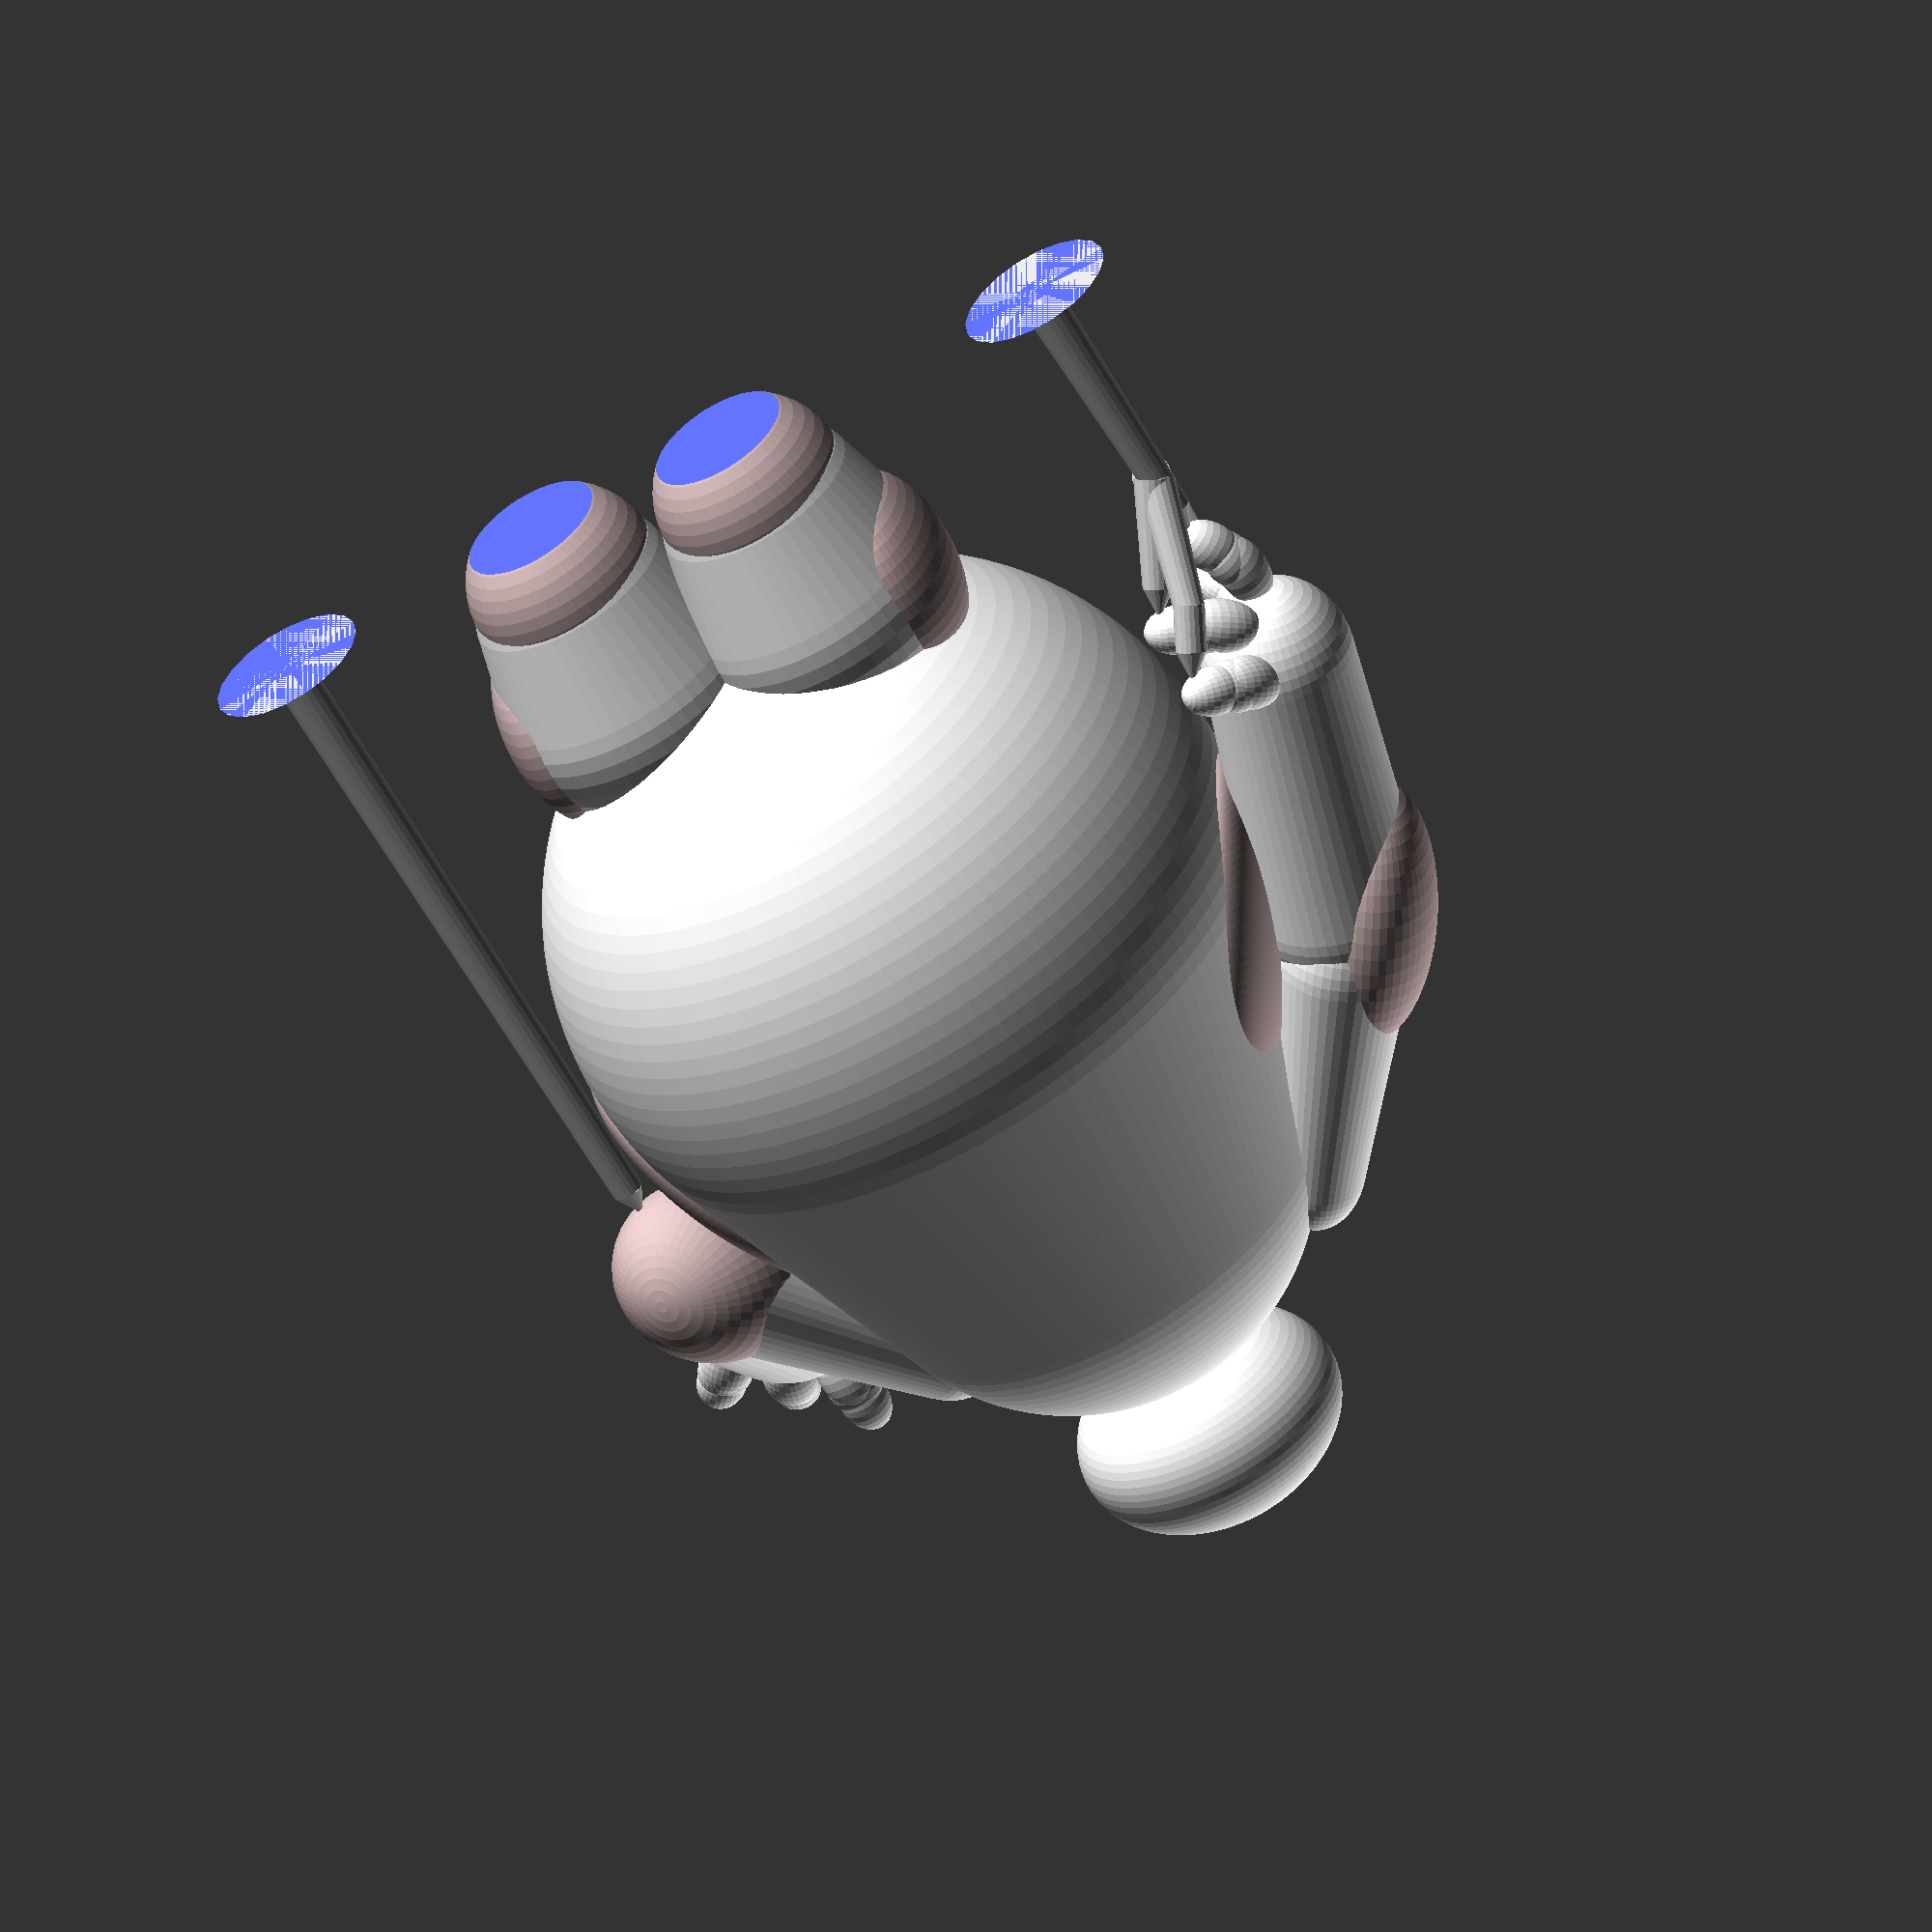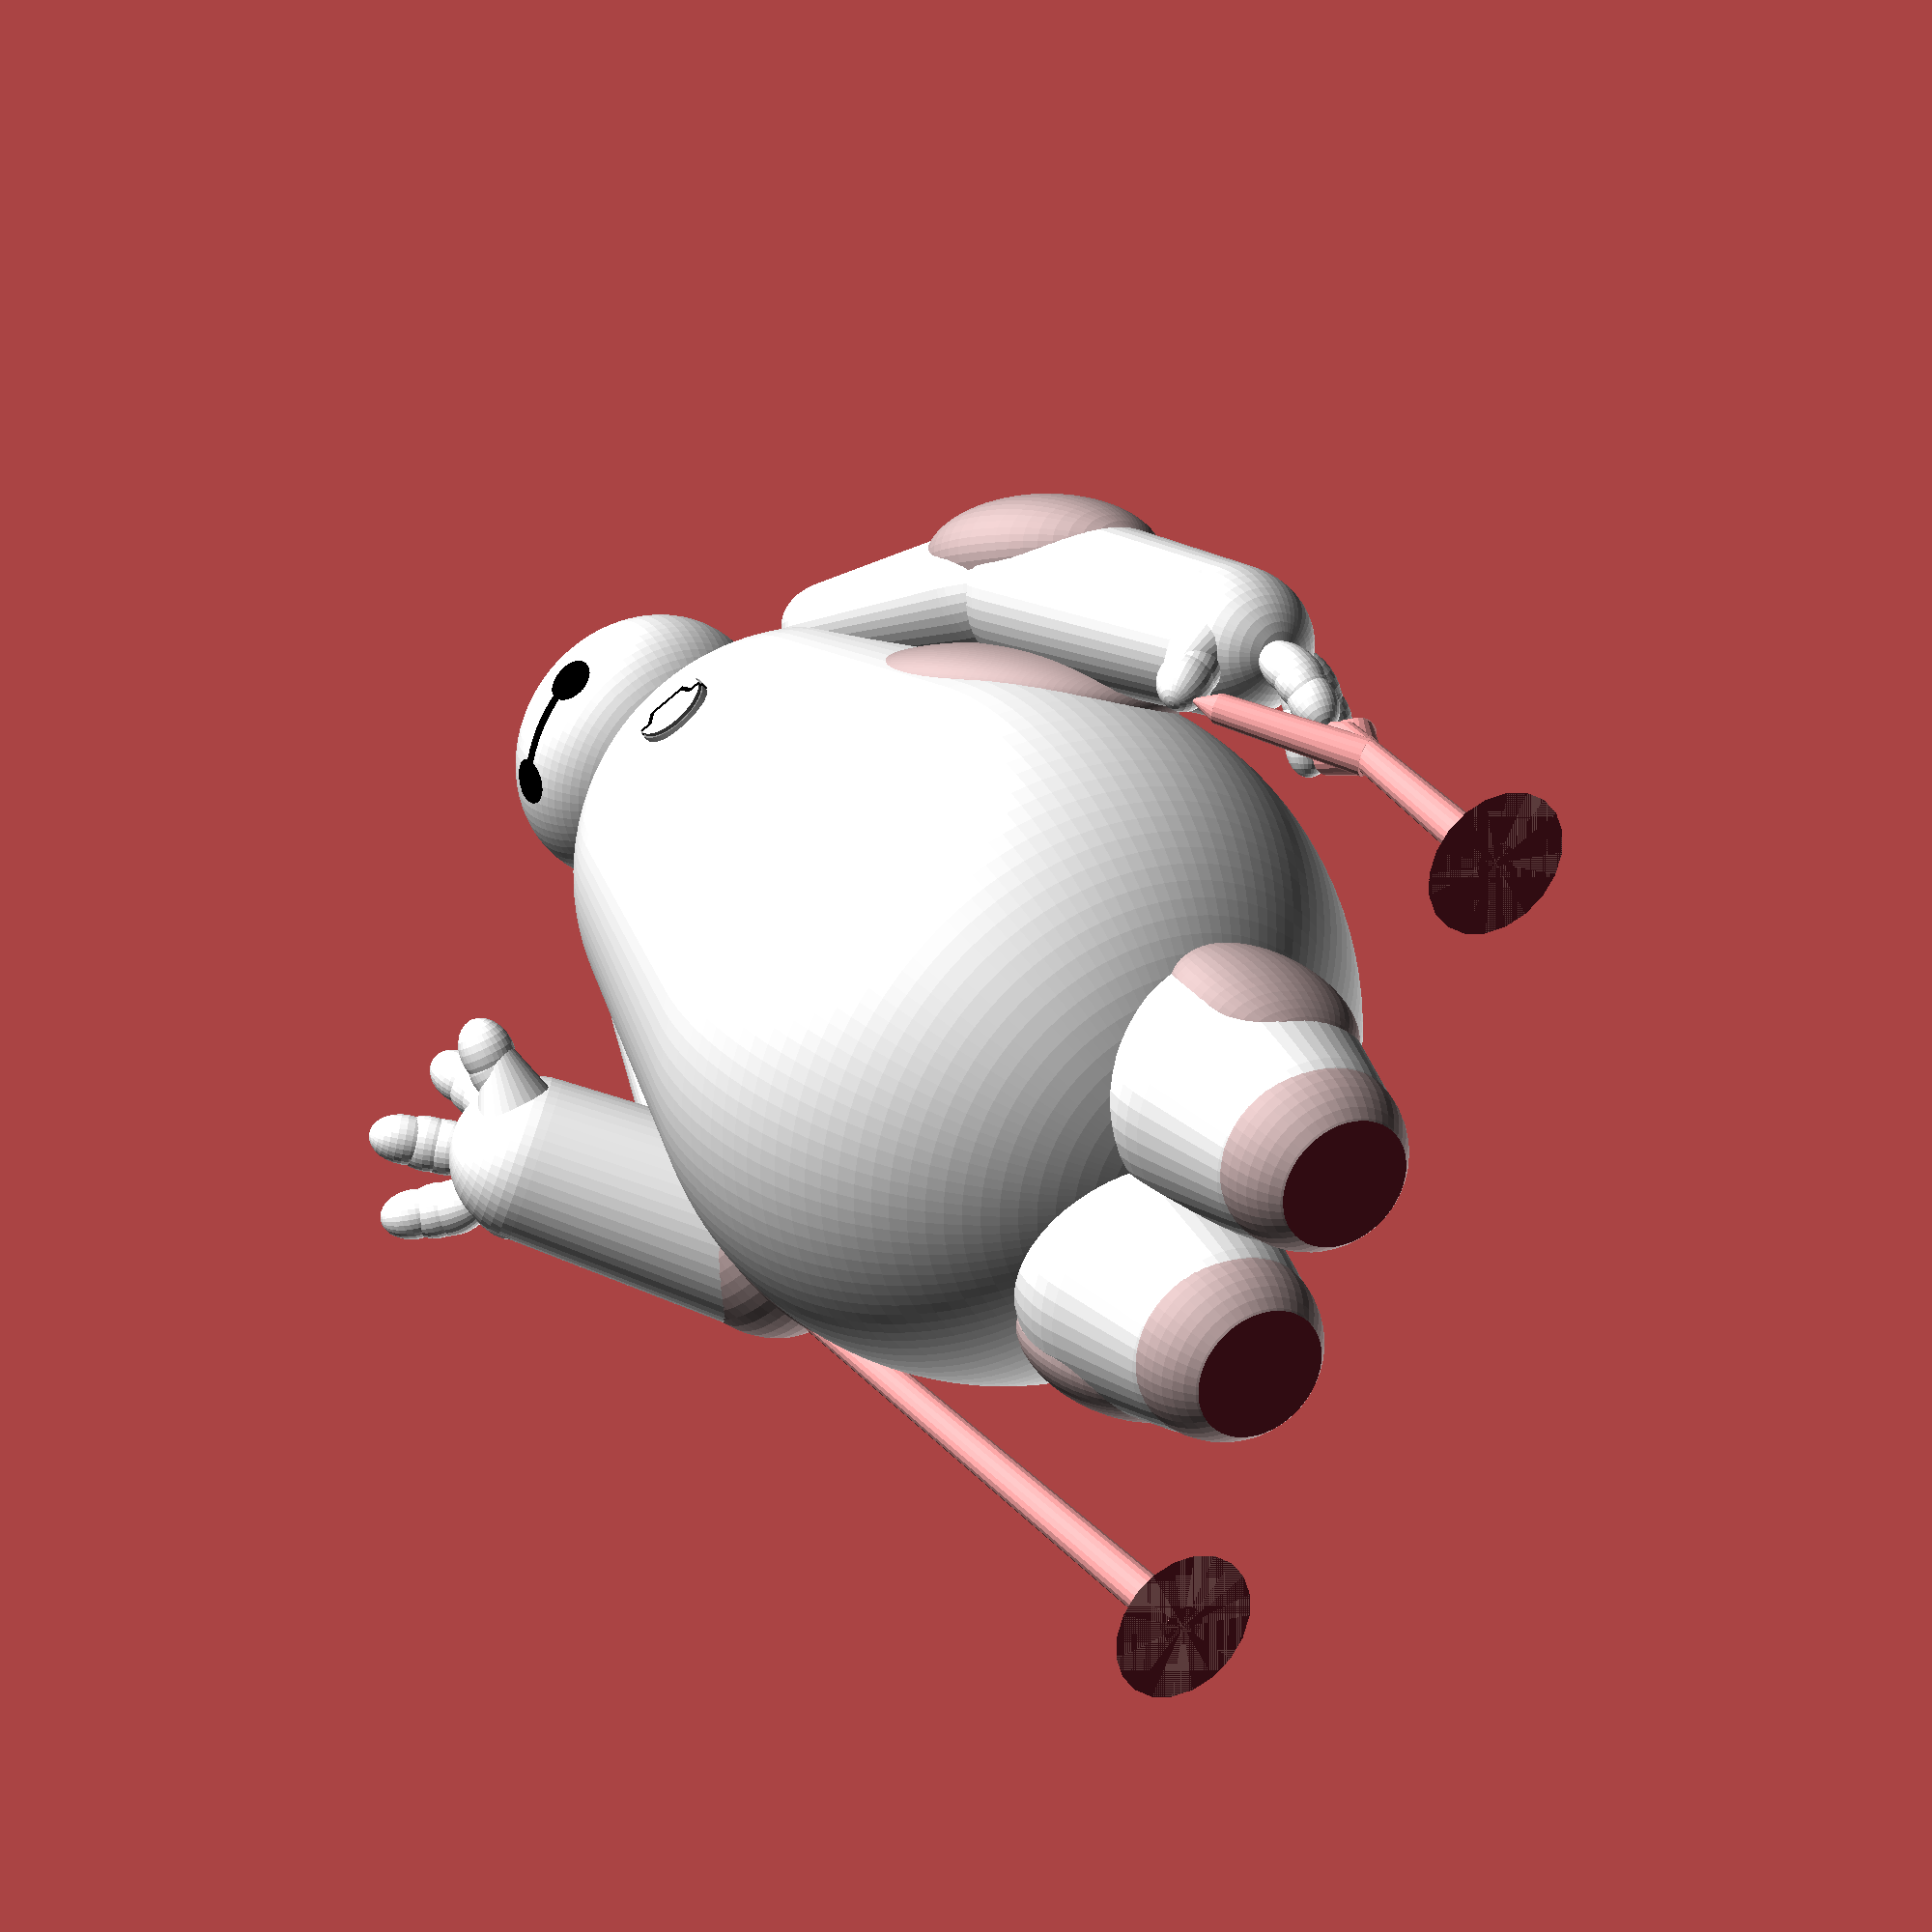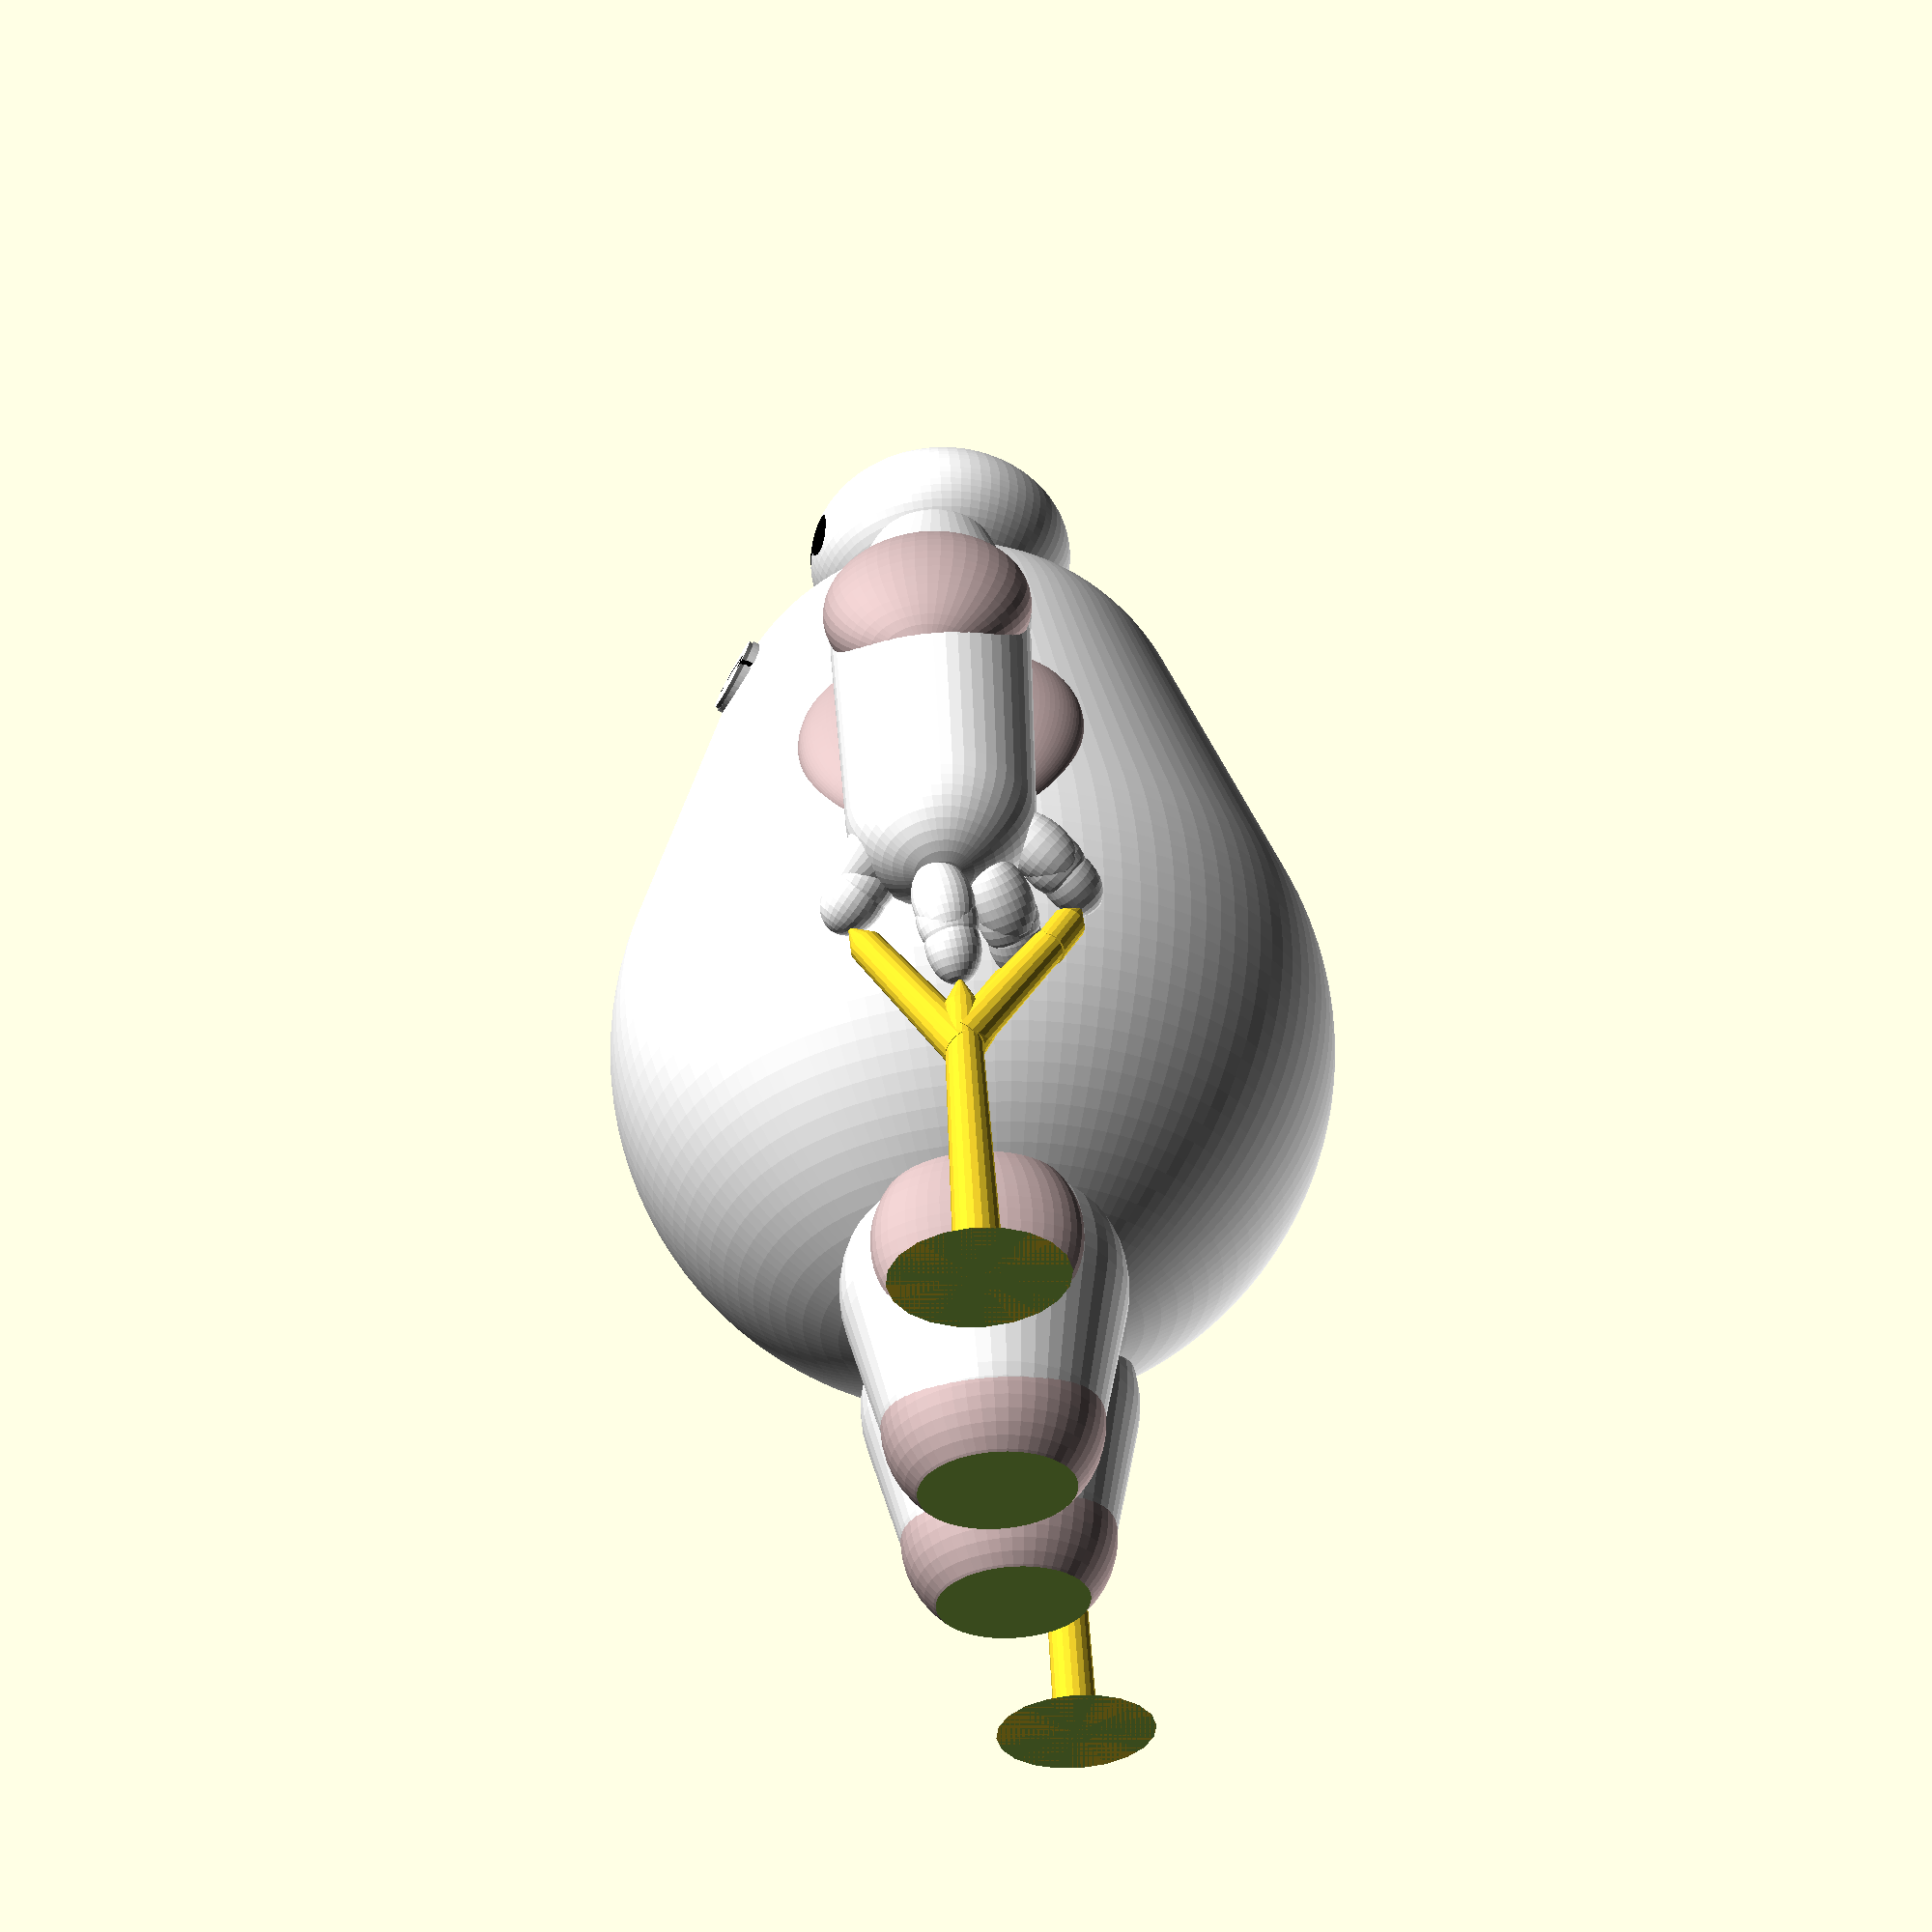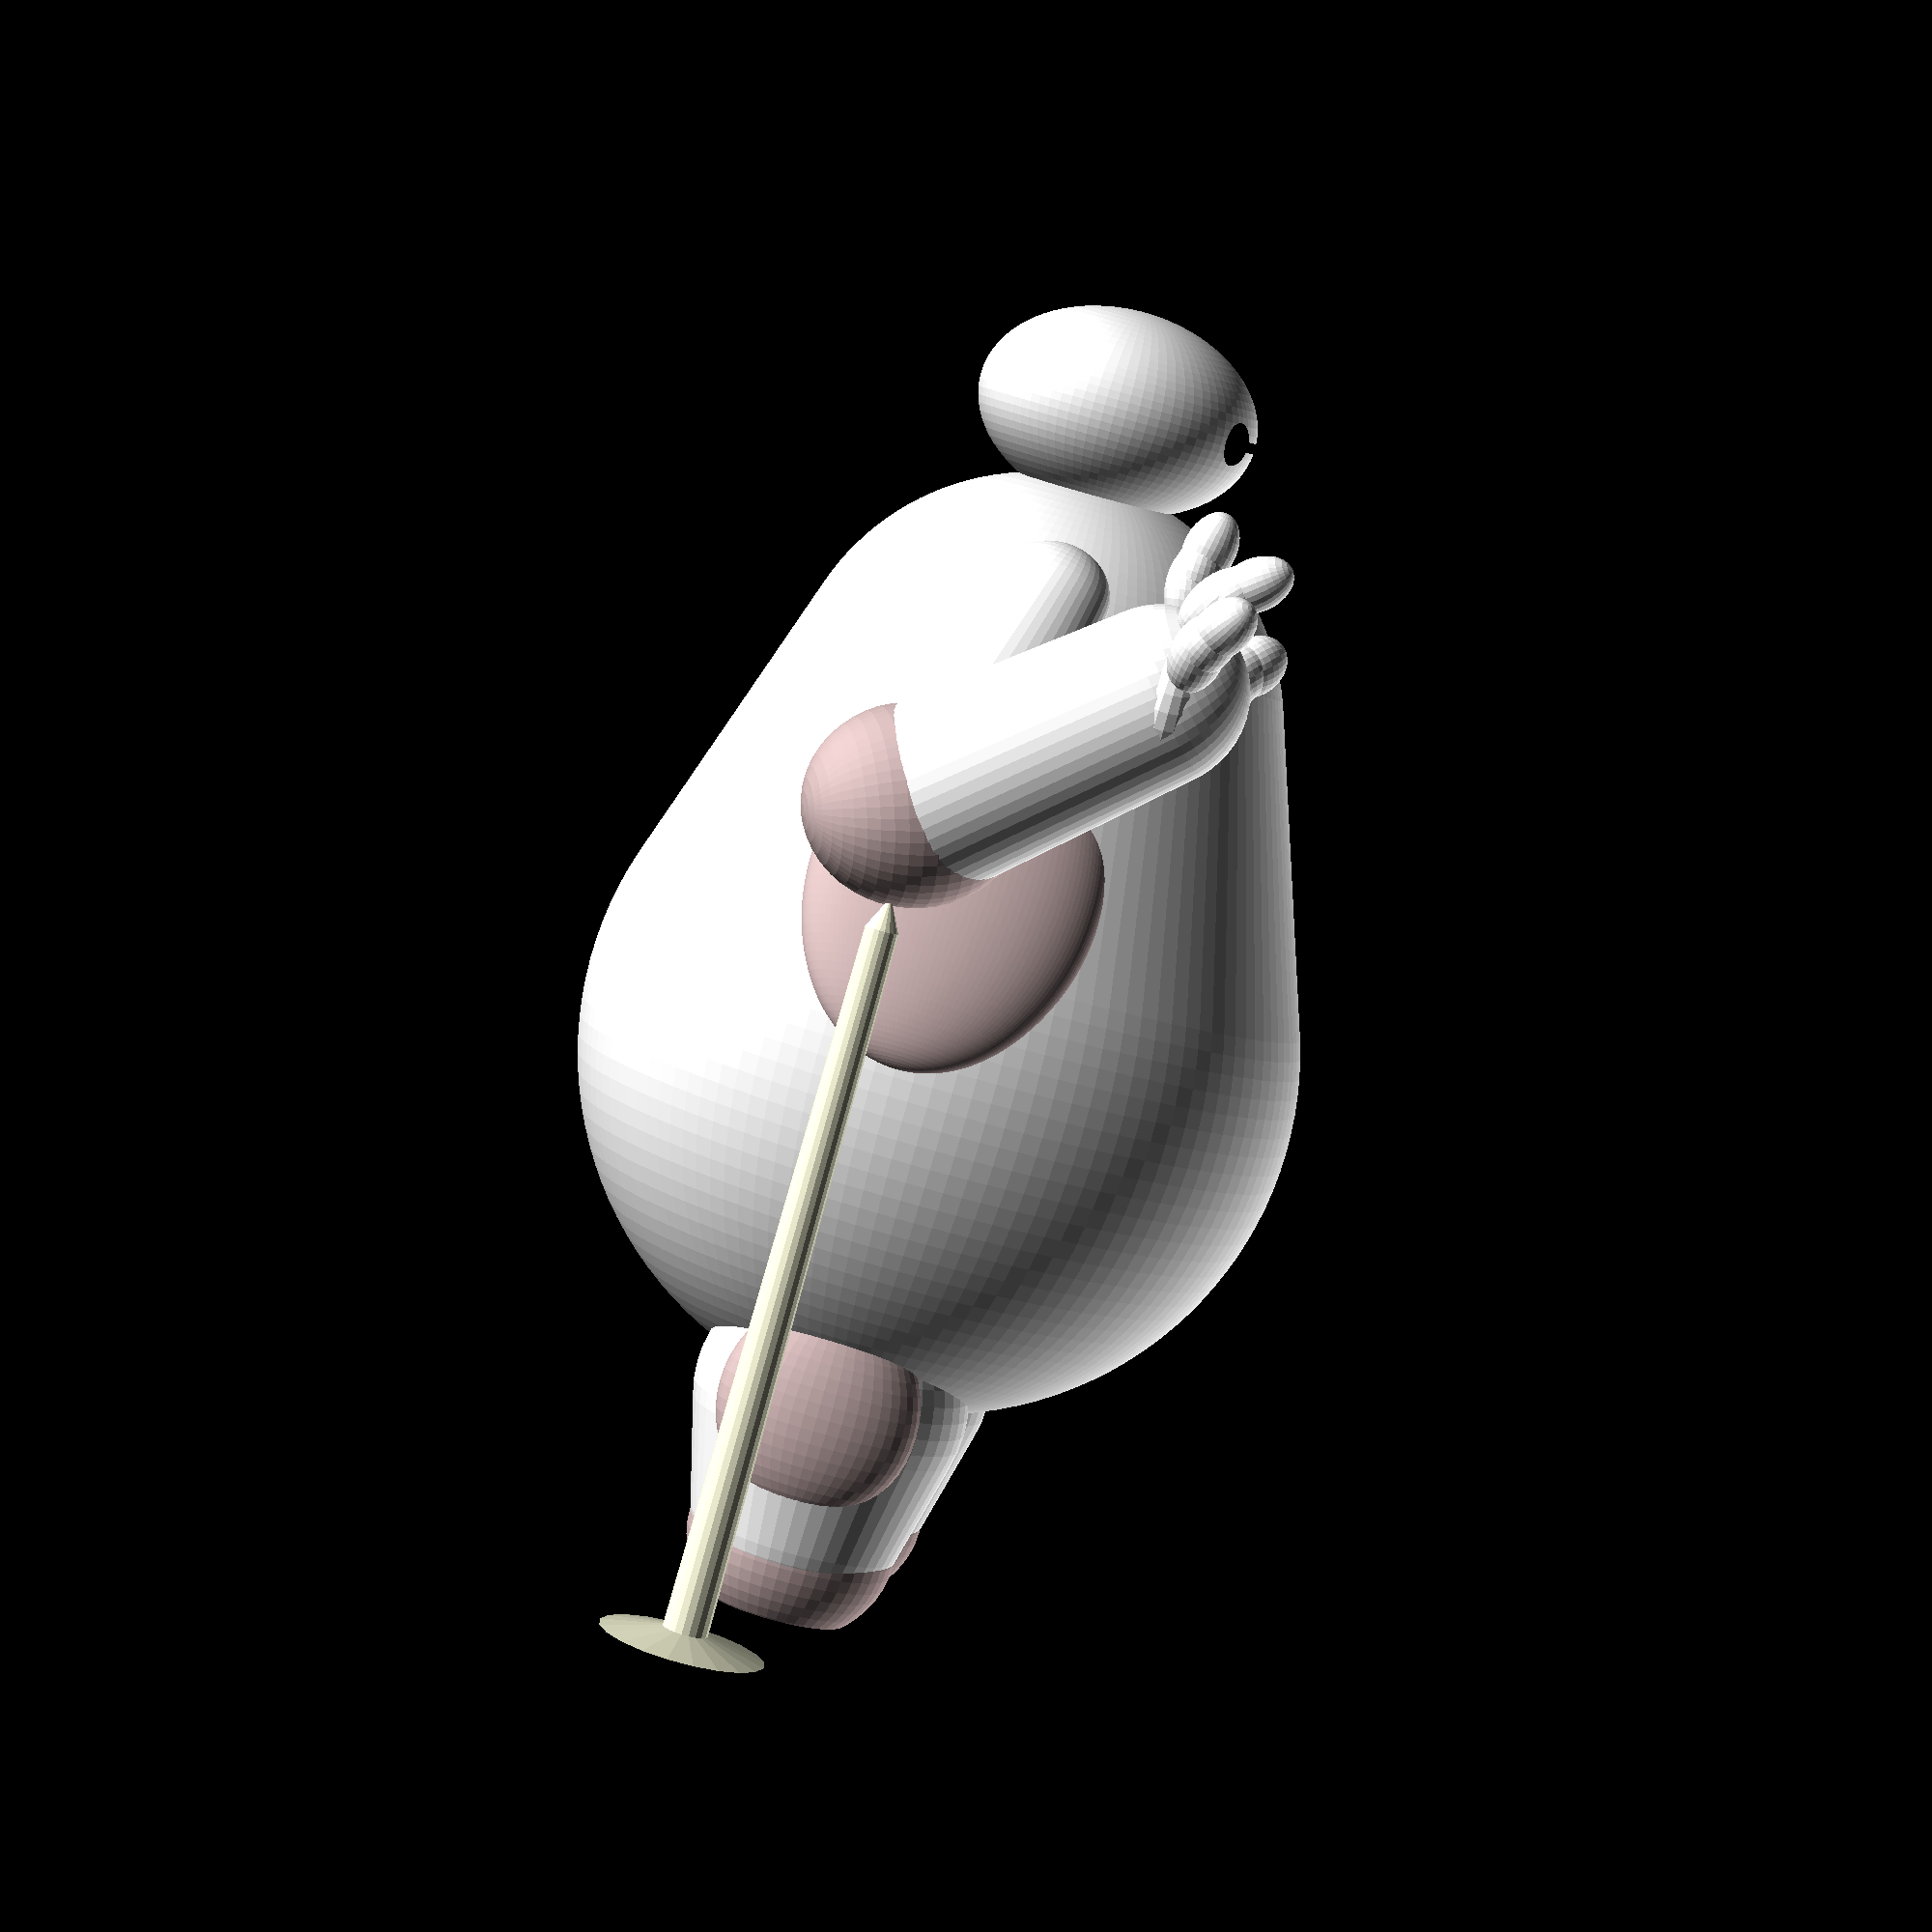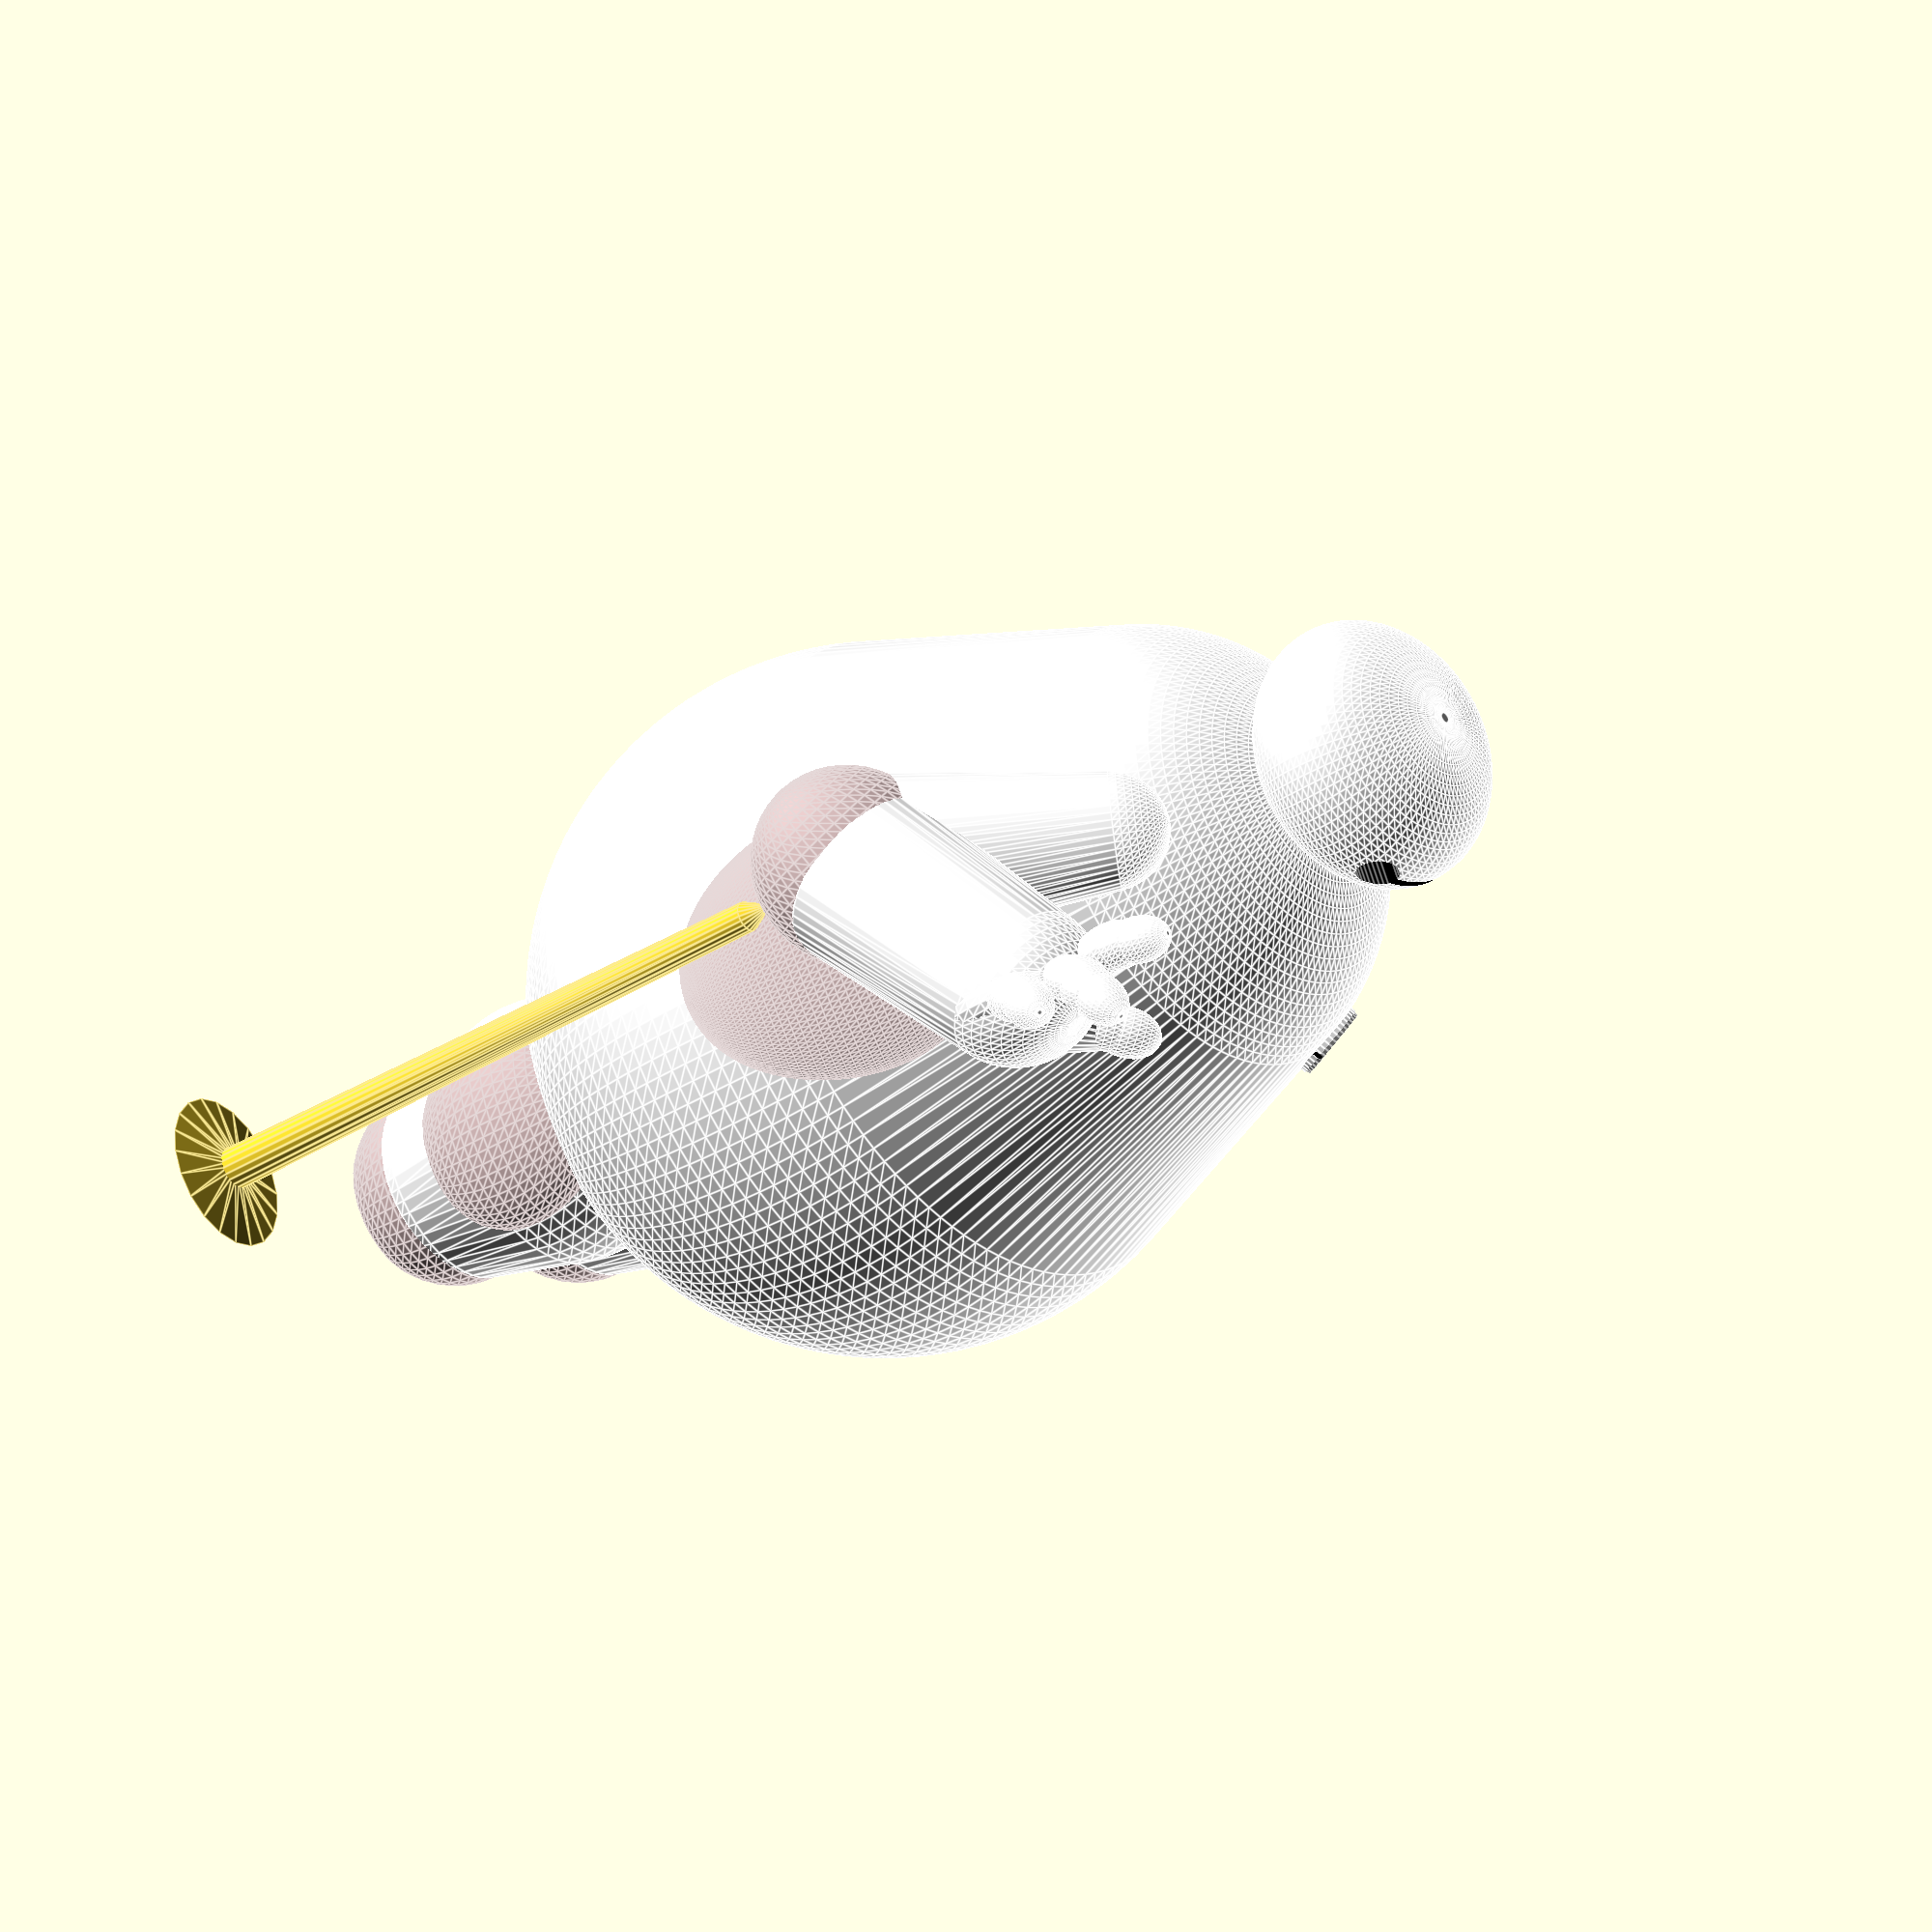
<openscad>
 radius_bottom = 12.5;
 radius_top = 15;
 radius = 12.5;
 length = 25;
 width = 10;
 height = 10+2;
 thickness =2;
 
 //resolution=256;

 //$fn=resolution;
 
 difference() {

 rotate([-90,0,0])
 cylinder(h=height,r=radius);
     
 translate([0,0,0])
 cylinder(h=height, r=radius-thickness); 
     
 translate([-radius,0,0])
 cube([radius*2,radius*2,height]);
     
 translate([-2*radius,-radius,0])
 cube([radius*2,radius*2,height]);
 }
 
 $fn=10;
module bag_bar(rr1,rr2,d)
{
rotate_extrude()
difference()
{

hull() //hull() fast in 2D, no good in 3D
{
circle(rr1);
translate([0,d])circle(rr2);

}
translate([-50,0,0])square(100,center=true);
} 
}
module body()
{ $fn=120;
color("white")
bag_bar(18,12.5,17);
color([.8,.7,.7])
translate([0,14,9])
rotate([25,0,0])
resize(newsize=[14,5.5,19])
sphere(1);
color([.8,.7,.7])
translate([0,-14,9])
rotate([-25,0,0])
resize(newsize=[14,5.5,19])
sphere(1);
}
module eye()
{$fn=30;
scale([.28,.28,.28])
color("black")
rotate([0,90,0])
union()
{ 
translate([0,10,0])cylinder(r=3.8,h=10,center=true);
translate([0,-10,0])cylinder(r=3.8,h=10,center=true);
cube([1.8,20,10],center=true);
}
}
module head()
{ $fn=80;
difference()
{
color("white")
resize(newsize=[14,14,10])
color("white")sphere(8);
translate([6,0,0])color("black")eye();
}
}
module leg()
{ 
$fn=50;
scale([.4,.4,.38])
{
color("white")bag_bar(13.5,17,15);
color([.8,.7,.7])
translate([0,0,-4])
resize(newsize=[26,25,26])
sphere(1);
color([.8,.7,.7])
resize(newsize=[25,14,28])
translate([0,19.8,14])sphere(13);
}
}
module arm_l()
{ $fn=50;
translate([0,0,-13])
color("white")
scale([1,0.75,1])
bag_bar(4.9,3.2,13);

translate([0,0,-14.5])
rotate([0,00,0])
color("white")
rotate([-18,.55,0])
translate([0,0,-15.2])
scale([1,0.9,1])
bag_bar(4.35,4.8,14);

color([.8,.7,.7])
translate([0,1.4,-15])
rotate([-3,0,0])
resize(newsize=[10,6.4,14])
sphere(1);
}
module arm_r()
{ $fn=50;
translate([0,0,-13])
color("white")
scale([1,0.75,1])
bag_bar(4.9,3.2,13);

translate([0,0,-13])
rotate([30,130,0])
color("white")
rotate([-18,0,0])
translate([0,0,-12.4])
scale([1,0.9,1])
bag_bar(4.35,4.8,11.5);

color([.8,.7,.7])
translate([0,-.1,-12.9])
rotate([-20,130,0])
resize(newsize=[10,9,10.5])
sphere(1);
}

module thumb()
{$fn=30;
{
resize(newsize=[5.5,5.5,4])rotate([-5,0,0])cylinder(r1=4,r2=1.6,h=13.6,centr=true);
translate([0,0,2.5])rotate([5,0,0])resize(newsize=[3.5,4,5])sphere(1,center=true);
translate([0,0,4])rotate([0,0,0])resize(newsize=[3.6,4,5])sphere(1,center=true);
}
}
module finger()
{$fn=30;
{
resize(newsize=[3.5,3.9,6])sphere(1);
translate([.3,0,1.2])rotate([0,10,0])resize(newsize=[3.4,3.9,5])sphere(1);
translate([.8,0,2.8])rotate([0,20,0])resize(newsize=[3.4,3.5,5])sphere(1);
}
}
module hand()
{ $fn=30;
scale([.72,.72,.72])
{
color("white")translate([1,-4,5])rotate([20,10,0])finger();
color("white")translate([1,0,7])rotate([0,30,0])finger();
color("white")translate([-1,4,6])rotate([-20,-10,0])finger();
color("white")translate([1.8,3.9,0])rotate([-72,11,-30])thumb();
color("white")resize(newsize=[6,11,11])sphere(1);
}
}
module hand_l()
{$fn=30;
mirror([0,1,0])hand();
}
module card_slot()
{$fn=40;
scale([.1,.1,.1])
rotate([0,90,0])
difference()
{color("white")cylinder(r=20,h=10,center=true);
color("gray")difference()
{translate([0,0,5])color("white")cylinder(r=22,h=4,center=true);
translate([0,0,6])color("white")cylinder(r=19,h=12,center=true);
}
translate([-6,0,0.1])color("black")cube([2.5,21.1,10],center=true);
translate([2,-17,0.1])color("black")cube([2.5,9.1,10],center=true);
translate([2,17,0.1])color("black")cube([2.5,9.1,10],center=true);

translate([-2,-11.5,0.1])color("black")rotate([0,0,66])cube([2.5,10,10],center=true);
translate([-2,11.5,0.1])color("black")rotate([0,0,-66])cube([2.5,10,10],center=true);
}

}
module support_bar(rr1,d)
{cylinder(r1=rr1,r2=0.8,h=d-1.3,center=false);
translate([0,0,d-1.31])cylinder(r1=0.8,r2=0.1,h=1.4,center=false);
}
//baymax
module baymax()
{ 
body();
translate([0,-1,33])rotate([3,0,0])head();
translate([0,-5.4,-23])rotate([0,0,180])leg(); 
translate([0,5.4,-23])leg();
translate([0,11,23])
rotate([35,0,0])
arm_l(); 

translate([0,-11,23])
rotate([35,0,160])
arm_r(); 
translate([7.8,-19.2,20.2])
rotate([20,1,0])
hand(); 
translate([-.4,24.9,-3.6])
rotate([-30,190,100])
hand_l(); 

translate([10.4,5.8,20.5])
rotate([-13,-20,28])
card_slot();
//support
$fn=20;
translate([-.5,23.72,-28])support_bar(4,2);
translate([-.5,23.72,-28])support_bar(1.1,15.5);

translate([-.5,23.6,-16])rotate([7,31.5,-6])support_bar(1,9.6);
translate([-.5,23.6,-15.8])rotate([24,-24,0])support_bar(1,6.9);
translate([-.5,23.6,-15.5])rotate([25,-30,-30.6])support_bar(1,8);
translate([-4.5,22.8,-10.5])rotate([33,-11,-30])support_bar(0.8,3.7);

translate([-2.2,-19.4,-28])support_bar(4,2);
translate([-2.2,-19.4,-28])support_bar(1.1,35.8);
}
//with stand plane
scale([1.5,1.5,1.5])
difference()
{baymax();
translate([0,0,-58])cube([60,60,60],center=true);
}

 
 
 

 

</openscad>
<views>
elev=61.3 azim=267.8 roll=209.7 proj=o view=wireframe
elev=147.8 azim=152.3 roll=32.3 proj=o view=wireframe
elev=305.7 azim=4.3 roll=176.9 proj=p view=solid
elev=265.6 azim=186.7 roll=195.7 proj=p view=wireframe
elev=34.8 azim=61.3 roll=310.7 proj=o view=edges
</views>
